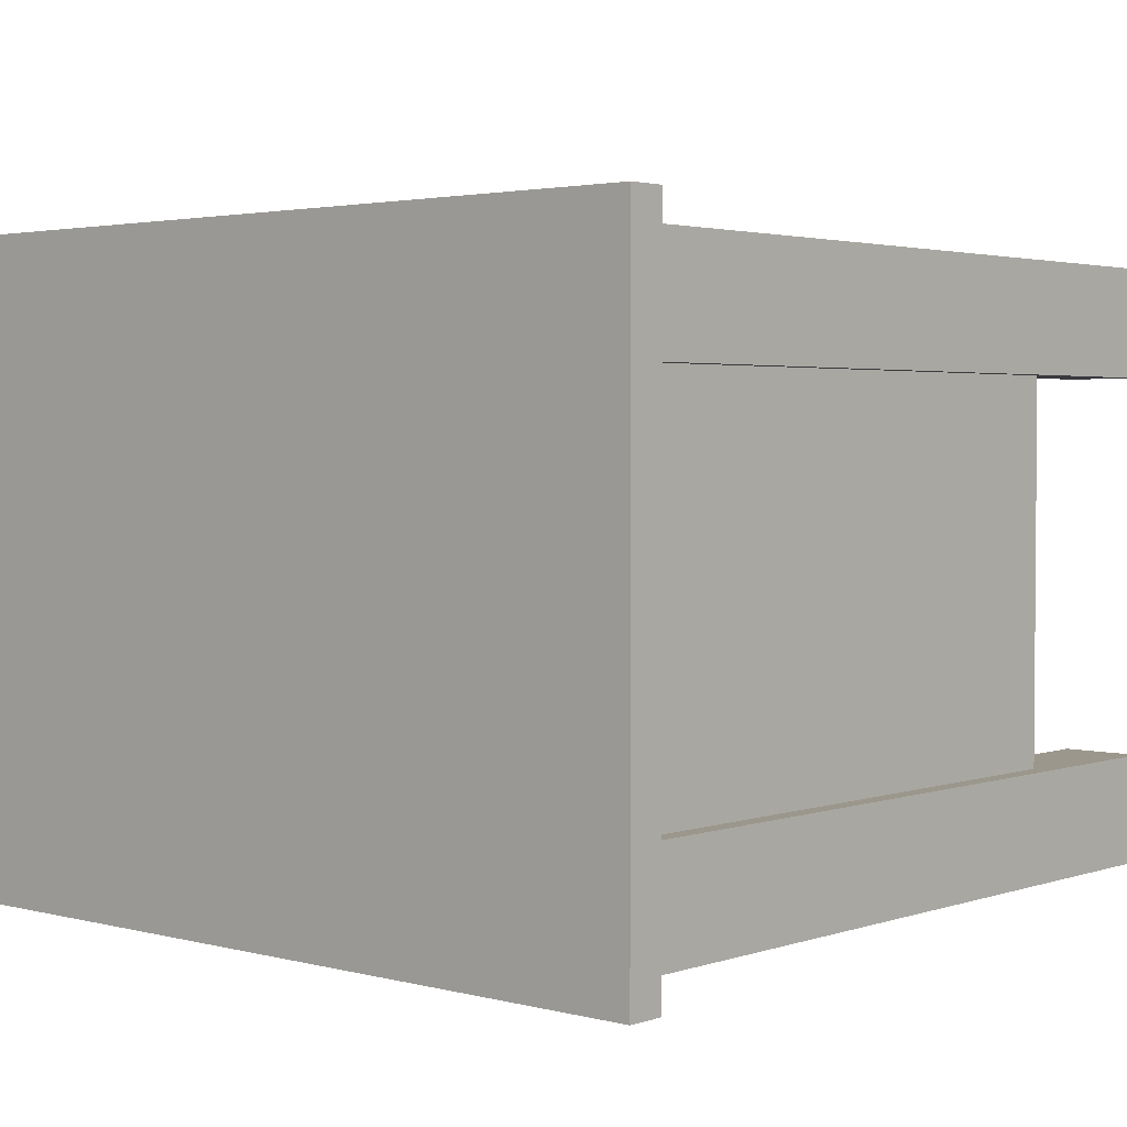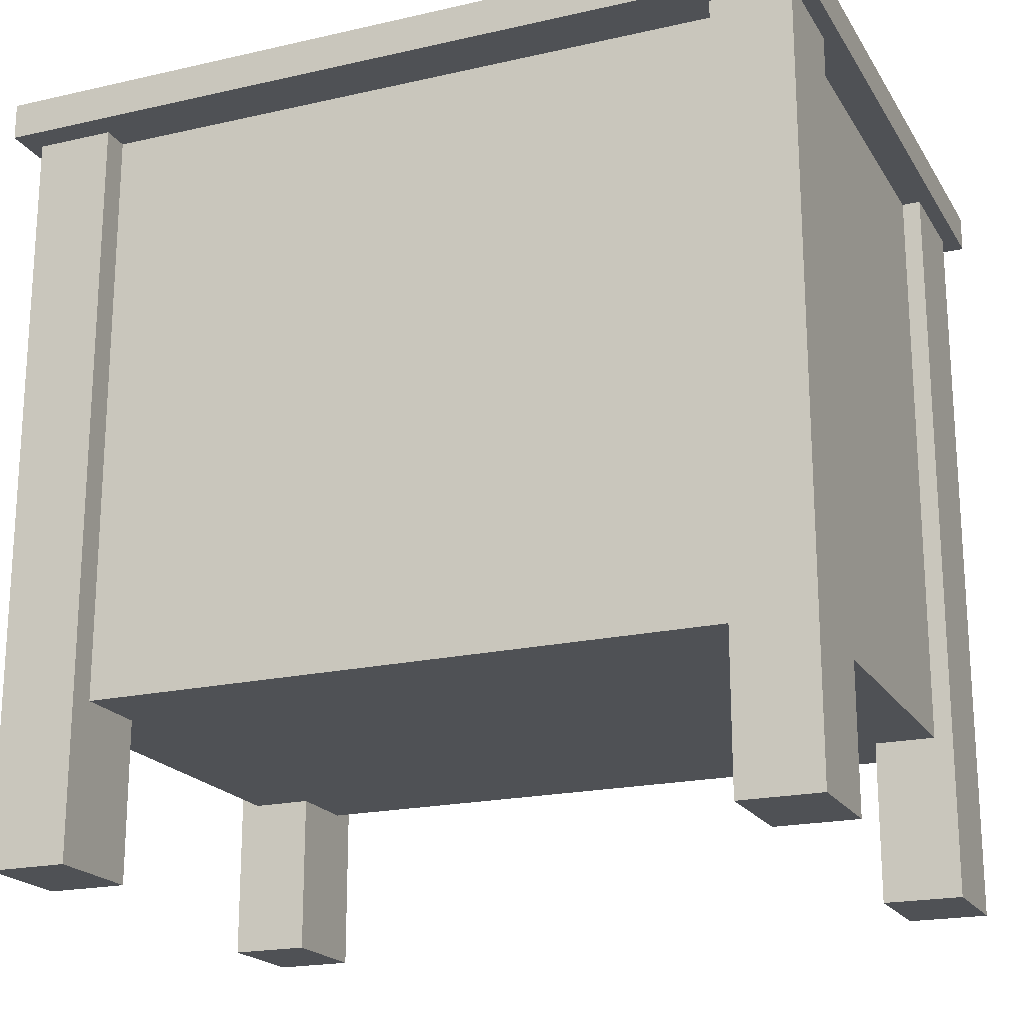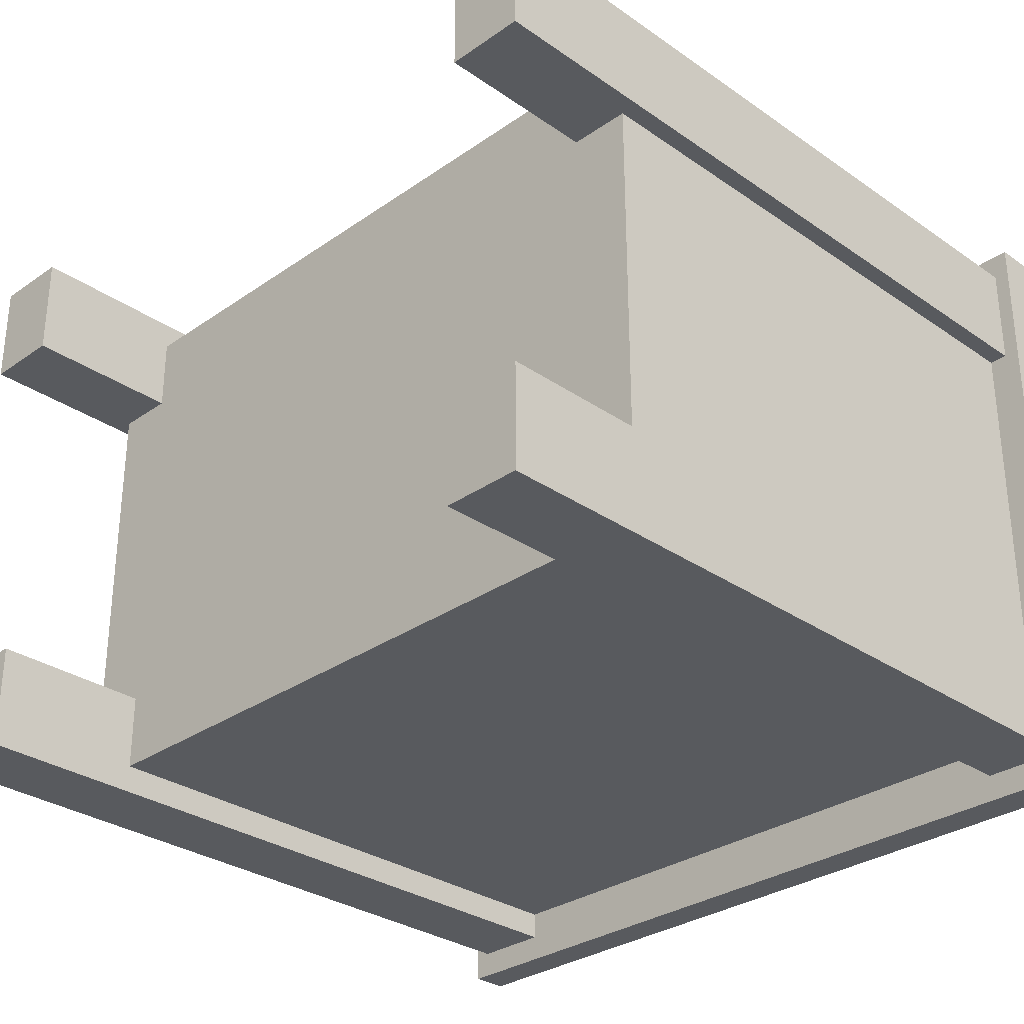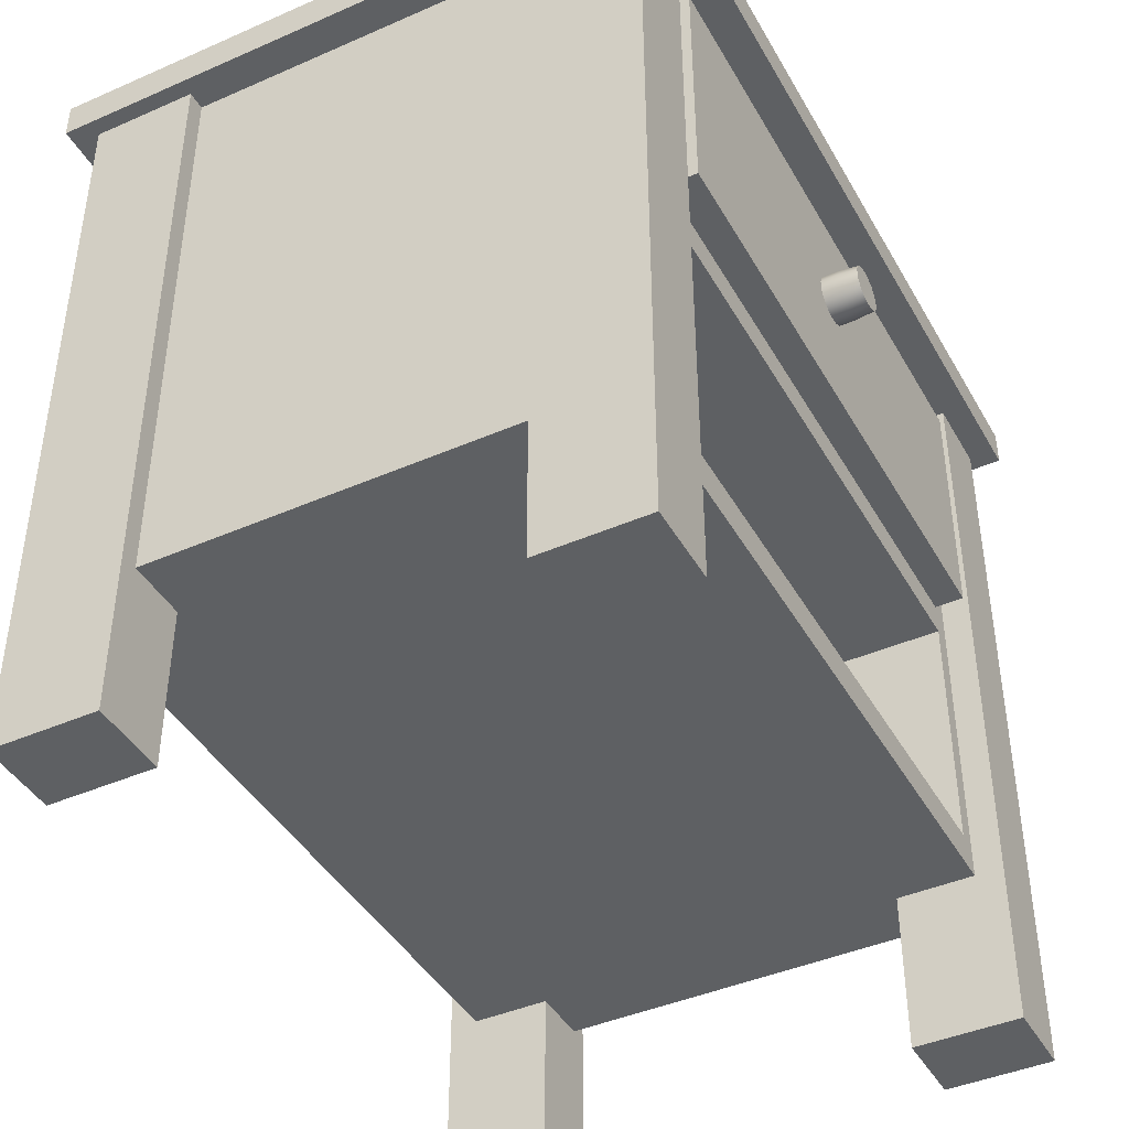
<metadata>
{"format":"obj","ext":"obj","renderer":"f3d","projection":"perspective","resolution":1024,"background":"white","views":[{"elev":2.7,"azim":-138.5,"up":"+Z"},{"elev":-19.9,"azim":-157.1,"up":"+Y"},{"elev":-30.6,"azim":45.1,"up":"+Z"},{"elev":-42.5,"azim":-62.4,"up":"+Y"}]}
</metadata>
<code>
g default
v -0.5962 1.308 -0.5354
v -0.7422 1.308 -0.5354
v -0.7717 1.308 -0.5855
v -0.7422 1.308 -0.3407
v -0.7081 0.2113 -0.3407
v -0.7081 0.2113 0.3409
v -0.7081 1.308 0.3409
v -0.7081 1.308 -0.3407
v -0.5604 0.7339 -0.4084
v -0.5604 0.2735 -0.4084
v 0.5604 0.2735 -0.4084
v 0.5604 0.7339 -0.4084
v 0.5963 -0.08795 -0.5354
v 0.7423 -0.08795 -0.5354
v 0.7423 -0.08795 -0.3407
v 0.5963 -0.08795 -0.3407
v -0.5604 0.2735 0.4835
v -0.5604 0.7339 0.4835
v -0.5962 0.2113 0.4835
v -0.7422 1.308 0.3409
v -0.5604 0.7922 0.4835
v 0.5963 0.2113 -0.4835
v -0.5962 0.2113 -0.4835
v -0.5962 1.308 -0.4835
v 0.5963 1.308 -0.4835
v 0.5963 1.308 -0.5354
v 0.5963 0.2113 0.4835
v -0.5962 0.2113 0.3409
v -0.5962 -0.08795 0.3409
v -0.7422 -0.08795 0.3409
v -0.7422 -0.08795 0.5356
v -0.7422 1.308 0.5356
v 0.5604 0.2735 0.4835
v -0.5604 1.253 0.4835
v -0.7717 1.308 0.5855
v -0.5962 1.308 0.4835
v -0.5962 -0.08795 0.5356
v -0.5962 1.308 0.5356
v 0.7423 1.308 -0.5354
v 0.7717 1.308 -0.5855
v -0.7717 1.377 0.5855
v -0.7717 1.377 -0.5855
v 0.5604 0.7922 0.4835
v 0.7717 1.377 -0.5855
v 0.5604 0.7339 0.4835
v 0.7423 1.308 -0.3407
v 0.5963 1.308 0.4835
v -0.03422 1.02 0.6047
v -0.02115 1.009 0.6047
v -0 1.045 0.6047
v -0.04137 1.036 0.6047
v -0.004421 1.003 0.6047
v -0.04137 1.054 0.6047
v 0.01307 1.005 0.6047
v 0.7717 1.308 0.5855
v -0.03422 1.07 0.6047
v 0.0283 1.014 0.6047
v -0.02115 1.082 0.6047
v 0.03864 1.028 0.6047
v -0.004421 1.087 0.6047
v 0.0423 1.045 0.6047
v 0.01307 1.085 0.6047
v 0.03864 1.062 0.6047
v 0.0283 1.077 0.6047
v -0.5604 0.7922 0.5376
v -0.5604 1.253 0.5376
v 0.5604 1.253 0.4835
v 0.5963 -0.08795 0.3409
v 0.7423 -0.08795 0.3409
v 0.7423 -0.08795 0.5356
v 0.5963 -0.08795 0.5356
v 0.7423 1.308 0.3409
v 0.7081 1.308 -0.3407
v 0.5963 1.308 0.5356
v 0.7081 1.308 0.3409
v 0.7423 1.308 0.5356
v 0.5604 0.7922 0.5376
v 0.7717 1.377 0.5855
v 0.5963 0.2113 -0.3407
v 0.7081 0.2113 0.3409
v 0.7081 0.2113 -0.3407
v -0.02281 1.006 0.5376
v -0.02281 1.006 0.5695
v -0.03688 1.018 0.5695
v -0.03688 1.018 0.5376
v -0.04458 1.036 0.5695
v -0.04458 1.036 0.5376
v -0.004796 0.9999 0.5376
v -0.004796 0.9999 0.5695
v -0.04458 1.055 0.5695
v -0.04458 1.055 0.5376
v 0.01404 1.002 0.5376
v 0.01404 1.002 0.5695
v -0.03688 1.072 0.5695
v -0.03688 1.072 0.5376
v 0.03044 1.011 0.5376
v 0.03044 1.011 0.5695
v -0.02281 1.085 0.5695
v -0.02281 1.085 0.5376
v 0.04157 1.027 0.5376
v 0.04157 1.027 0.5695
v -0.004796 1.09 0.5695
v -0.004796 1.09 0.5376
v 0.0455 1.045 0.5376
v 0.0455 1.045 0.5695
v 0.01404 1.088 0.5695
v 0.01404 1.088 0.5376
v 0.04157 1.064 0.5376
v 0.04157 1.064 0.5695
v 0.03044 1.079 0.5695
v 0.03044 1.079 0.5376
v 0.5604 1.253 0.5376
v 0.5963 0.2113 0.3409
v -0.5962 0.2113 -0.3407
v -0.7422 -0.08795 -0.5354
v -0.7422 -0.08795 -0.3407
v -0.5962 -0.08795 -0.5354
v -0.5962 -0.08795 -0.3407
g pCube12
f 5 6 8
f 8 6 7
f 9 10 12
f 12 10 11
f 13 14 16
f 16 14 15
f 47 67 27
f 67 43 27
f 47 36 67
f 67 36 34
f 36 19 34
f 34 19 21
f 19 27 17
f 17 27 33
f 17 18 19
f 19 18 21
f 21 18 43
f 33 27 45
f 27 43 45
f 43 18 45
f 22 23 25
f 25 23 24
f 28 29 6
f 29 30 6
f 30 20 6
f 20 7 6
f 20 30 32
f 32 30 31
f 17 33 10
f 10 33 11
f 32 31 38
f 38 31 37
f 3 35 42
f 42 35 41
f 39 14 26
f 26 14 13
f 38 37 36
f 36 37 19
f 37 29 19
f 29 28 19
f 42 44 3
f 3 44 40
f 45 18 12
f 12 18 9
f 48 49 50
f 51 48 50
f 49 52 50
f 53 51 50
f 52 54 50
f 46 15 39
f 39 15 14
f 56 53 50
f 54 57 50
f 58 56 50
f 57 59 50
f 60 58 50
f 59 61 50
f 62 60 50
f 61 63 50
f 64 62 50
f 63 64 50
f 21 65 34
f 34 65 66
f 68 69 71
f 71 69 70
f 33 45 11
f 11 45 12
f 40 55 39
f 39 55 46
f 40 39 3
f 39 26 3
f 25 24 26
f 24 1 26
f 26 1 3
f 1 2 3
f 3 2 35
f 2 4 35
f 8 7 4
f 7 20 4
f 4 20 35
f 20 32 35
f 35 32 55
f 32 38 55
f 36 47 38
f 47 74 38
f 38 74 55
f 74 76 55
f 75 73 72
f 73 46 72
f 46 55 72
f 76 72 55
f 43 77 21
f 21 77 65
f 41 78 42
f 42 78 44
f 26 13 25
f 25 13 22
f 13 16 22
f 16 79 22
f 80 81 75
f 75 81 73
f 82 83 85
f 85 83 84
f 85 84 87
f 87 84 86
f 88 89 82
f 82 89 83
f 87 86 91
f 91 86 90
f 92 93 88
f 88 93 89
f 84 83 48
f 48 83 49
f 86 84 51
f 51 84 48
f 91 90 95
f 95 90 94
f 83 89 49
f 49 89 52
f 96 97 92
f 92 97 93
f 90 86 53
f 53 86 51
f 89 93 52
f 52 93 54
f 95 94 99
f 99 94 98
f 100 101 96
f 96 101 97
f 94 90 56
f 56 90 53
f 93 97 54
f 54 97 57
f 99 98 103
f 103 98 102
f 104 105 100
f 100 105 101
f 94 56 98
f 98 56 58
f 97 101 57
f 57 101 59
f 103 102 107
f 107 102 106
f 108 109 104
f 104 109 105
f 107 106 111
f 111 106 110
f 98 58 102
f 102 58 60
f 111 110 108
f 108 110 109
f 101 105 59
f 59 105 61
f 102 60 106
f 106 60 62
f 105 109 61
f 61 109 63
f 106 62 110
f 110 62 64
f 109 110 63
f 63 110 64
f 34 66 67
f 67 66 112
f 76 70 72
f 72 70 69
f 74 71 76
f 76 71 70
f 79 16 81
f 16 15 81
f 15 46 81
f 46 73 81
f 23 22 114
f 22 79 114
f 81 80 79
f 80 113 79
f 79 113 114
f 27 19 113
f 19 28 113
f 6 5 28
f 5 114 28
f 113 28 114
f 35 55 41
f 41 55 78
f 67 112 43
f 43 112 77
f 55 40 78
f 78 40 44
f 72 69 75
f 75 69 80
f 69 68 80
f 68 113 80
f 113 68 27
f 68 71 27
f 71 74 27
f 74 47 27
f 65 77 82
f 82 77 88
f 88 77 92
f 92 77 96
f 82 85 65
f 65 85 66
f 85 87 66
f 87 91 66
f 77 112 96
f 96 112 100
f 100 112 104
f 104 112 108
f 91 95 66
f 108 112 111
f 95 99 66
f 111 112 107
f 99 103 66
f 112 66 107
f 103 107 66
f 18 17 9
f 9 17 10
f 30 29 31
f 31 29 37
f 2 115 4
f 4 115 116
f 1 117 2
f 2 117 115
f 115 117 116
f 116 117 118
f 4 116 8
f 8 116 5
f 116 118 5
f 118 114 5
f 114 118 23
f 118 117 23
f 117 1 23
f 1 24 23
g default
v -0.402 0.3789 -0.3056
v -0.402 0.3789 0.1941
v -0.402 0.5084 -0.3056
v -0.402 0.5084 0.1941
v 0.2102 0.5084 -0.3056
v 0.2102 0.5084 0.1941
v 0.2102 0.3789 -0.3056
v 0.2102 0.3789 0.1941
v -0.402 0.5009 0.2173
v 0.2102 0.5009 0.2173
v -0.402 0.4673 0.2314
v 0.2102 0.4673 0.2314
v -0.402 0.42 0.2314
v 0.2102 0.42 0.2314
v -0.402 0.3864 0.2173
v 0.2102 0.3864 0.2173
v -0.402 0.501 0.1941
v -0.402 0.4995 -0.3056
v 0.2102 0.4995 -0.3056
v 0.2102 0.501 0.1941
v 0.2102 0.3866 0.1941
v 0.2102 0.3873 -0.3056
v -0.402 0.3873 -0.3056
v -0.402 0.3866 0.1941
v -0.402 0.4923 0.214
v -0.402 0.463 0.2253
v -0.402 0.4234 0.2252
v -0.402 0.3954 0.2135
v 0.2102 0.4923 0.214
v 0.2102 0.463 0.2253
v 0.2102 0.4234 0.2252
v 0.2102 0.3954 0.2135
v -0.3964 0.4411 -0.2899
v -0.3944 0.4411 0.1941
v -0.3964 0.4777 -0.2935
v 0.2047 0.4777 -0.2935
v 0.2027 0.4411 0.1941
v 0.2047 0.4411 -0.2899
v 0.2027 0.4923 0.214
v 0.2027 0.463 0.2253
v 0.2047 0.4062 -0.2936
v -0.3964 0.4062 -0.2936
v 0.2027 0.501 0.1941
v 0.2027 0.4234 0.2252
v 0.2027 0.3954 0.2135
v 0.2027 0.3866 0.1941
v -0.3944 0.501 0.1941
v -0.3982 0.5013 -0.3019
v 0.2065 0.5013 -0.3019
v 0.2065 0.3852 -0.302
v -0.3982 0.3852 -0.302
v -0.3944 0.3866 0.1941
v -0.3944 0.4923 0.214
v -0.3944 0.463 0.2253
v -0.3944 0.4234 0.2252
v -0.3944 0.3954 0.2135
g Libros:Books_LOD0Book179
f 151 152 153
f 121 122 123
f 123 122 124
f 154 155 156
f 125 126 119
f 119 126 120
f 156 151 154
f 154 151 153
f 124 122 128
f 128 122 127
f 128 127 130
f 130 127 129
f 130 129 132
f 132 129 131
f 132 131 134
f 134 131 133
f 134 133 126
f 126 133 120
f 157 158 155
f 122 135 127
f 127 135 143
f 156 155 159
f 159 160 156
f 156 160 151
f 160 152 151
f 129 144 131
f 131 144 145
f 127 143 129
f 129 143 144
f 146 142 133
f 133 142 120
f 145 146 131
f 131 146 133
f 161 157 155
f 162 163 155
f 158 162 155
f 163 164 155
f 152 165 153
f 153 165 166
f 154 153 167
f 167 153 166
f 167 161 154
f 154 161 155
f 155 164 159
f 159 164 168
f 168 169 159
f 159 169 160
f 169 170 160
f 160 170 152
f 136 135 121
f 121 135 122
f 137 136 123
f 123 136 121
f 123 124 137
f 137 124 138
f 140 139 125
f 125 139 126
f 125 119 140
f 140 119 141
f 119 120 141
f 141 120 142
f 171 165 152
f 172 171 152
f 173 172 152
f 174 173 152
f 170 174 152
f 147 138 128
f 128 138 124
f 148 147 130
f 130 147 128
f 149 148 132
f 132 148 130
f 134 150 132
f 132 150 149
f 126 139 134
f 134 139 150
f 147 148 157
f 157 148 158
f 138 147 161
f 161 147 157
f 149 150 162
f 162 150 163
f 148 149 158
f 158 149 162
f 150 139 163
f 163 139 164
f 136 166 135
f 135 166 165
f 136 137 166
f 166 137 167
f 137 138 167
f 167 138 161
f 140 168 139
f 139 168 164
f 140 141 168
f 168 141 169
f 141 142 169
f 169 142 170
f 143 135 171
f 171 135 165
f 144 143 172
f 172 143 171
f 145 144 173
f 173 144 172
f 146 145 174
f 174 145 173
f 142 146 170
f 170 146 174
g default
v -0.2163 0.5125 -0.2914
v -0.3594 0.5125 0.1017
v -0.2163 0.5922 -0.2914
v -0.3594 0.5922 0.1017
v 0.3742 0.5922 -0.07646
v 0.2311 0.5922 0.3166
v 0.3742 0.5125 -0.07646
v 0.2311 0.5125 0.3166
v -0.3645 0.5876 0.1157
v 0.226 0.5876 0.3306
v -0.3676 0.5669 0.1241
v 0.2229 0.5669 0.3391
v -0.3676 0.5378 0.1241
v 0.2229 0.5378 0.3391
v -0.3645 0.5172 0.1157
v 0.226 0.5172 0.3306
v -0.3594 0.5876 0.1017
v -0.2163 0.5867 -0.2914
v 0.3742 0.5867 -0.07646
v 0.2311 0.5876 0.3166
v 0.2311 0.5173 0.3166
v 0.3742 0.5177 -0.07646
v -0.2163 0.5177 -0.2914
v -0.3594 0.5173 0.1017
v -0.3638 0.5823 0.1137
v -0.3662 0.5643 0.1205
v -0.3662 0.54 0.1205
v -0.3637 0.5227 0.1134
v 0.2268 0.5823 0.3286
v 0.2243 0.5643 0.3355
v 0.2243 0.54 0.3354
v 0.2269 0.5227 0.3283
v -0.2154 0.5508 -0.2771
v -0.352 0.5508 0.1044
v -0.2144 0.5733 -0.2799
v 0.3653 0.5733 -0.06896
v 0.2237 0.5508 0.3139
v 0.3642 0.5508 -0.06611
v 0.2194 0.5823 0.3259
v 0.2169 0.5643 0.3328
v 0.3653 0.5293 -0.06903
v -0.2143 0.5293 -0.28
v 0.2237 0.5876 0.3139
v 0.2169 0.54 0.3327
v 0.2195 0.5227 0.3256
v 0.2237 0.5173 0.3139
v -0.352 0.5876 0.1044
v -0.2137 0.5879 -0.2871
v 0.3694 0.5879 -0.07489
v 0.3694 0.5165 -0.07494
v -0.2137 0.5165 -0.2872
v -0.352 0.5173 0.1044
v -0.3564 0.5823 0.1164
v -0.3589 0.5643 0.1232
v -0.3588 0.54 0.1231
v -0.3563 0.5227 0.1161
g Libros:Books_LOD0Book174
f 207 208 209
f 177 178 179
f 179 178 180
f 210 211 212
f 181 182 175
f 175 182 176
f 212 207 210
f 210 207 209
f 180 178 184
f 184 178 183
f 184 183 186
f 186 183 185
f 186 185 188
f 188 185 187
f 188 187 190
f 190 187 189
f 190 189 182
f 182 189 176
f 213 214 211
f 178 191 183
f 183 191 199
f 212 211 215
f 215 216 212
f 212 216 207
f 216 208 207
f 185 200 187
f 187 200 201
f 183 199 185
f 185 199 200
f 202 198 189
f 189 198 176
f 201 202 187
f 187 202 189
f 217 213 211
f 218 219 211
f 214 218 211
f 219 220 211
f 208 221 209
f 209 221 222
f 210 209 223
f 223 209 222
f 223 217 210
f 210 217 211
f 211 220 215
f 215 220 224
f 224 225 215
f 215 225 216
f 225 226 216
f 216 226 208
f 192 191 177
f 177 191 178
f 193 192 179
f 179 192 177
f 179 180 193
f 193 180 194
f 196 195 181
f 181 195 182
f 181 175 196
f 196 175 197
f 175 176 197
f 197 176 198
f 227 221 208
f 228 227 208
f 229 228 208
f 230 229 208
f 226 230 208
f 203 194 184
f 184 194 180
f 204 203 186
f 186 203 184
f 205 204 188
f 188 204 186
f 190 206 188
f 188 206 205
f 182 195 190
f 190 195 206
f 203 204 213
f 213 204 214
f 194 203 217
f 217 203 213
f 205 206 218
f 218 206 219
f 204 205 214
f 214 205 218
f 206 195 219
f 219 195 220
f 192 222 191
f 191 222 221
f 192 193 222
f 222 193 223
f 193 194 223
f 223 194 217
f 196 224 195
f 195 224 220
f 196 197 224
f 224 197 225
f 197 198 225
f 225 198 226
f 199 191 227
f 227 191 221
f 200 199 228
f 228 199 227
f 201 200 229
f 229 200 228
f 202 201 230
f 230 201 229
f 198 202 226
f 226 202 230
g default
v -0.4797 0.2778 -0.04854
v -0.3015 0.2778 0.3337
v -0.4797 0.3783 -0.04854
v -0.3015 0.3783 0.3337
v 0.1751 0.3783 -0.3539
v 0.3533 0.3783 0.02839
v 0.1751 0.2778 -0.3539
v 0.3533 0.2778 0.02839
v -0.2962 0.3725 0.345
v 0.3586 0.3725 0.03967
v -0.293 0.3464 0.3518
v 0.3617 0.3464 0.04648
v -0.293 0.3097 0.3518
v 0.3617 0.3097 0.04648
v -0.2962 0.2836 0.345
v 0.3586 0.2836 0.03967
v -0.3015 0.3726 0.3337
v -0.4797 0.3714 -0.04854
v 0.1751 0.3714 -0.3539
v 0.3533 0.3726 0.02839
v 0.3533 0.2838 0.02839
v 0.1751 0.2843 -0.3539
v -0.4797 0.2843 -0.04854
v -0.3015 0.2838 0.3337
v -0.297 0.3659 0.3434
v -0.2944 0.3431 0.3489
v -0.2944 0.3124 0.3488
v -0.2971 0.2907 0.3431
v 0.3578 0.3658 0.03805
v 0.3604 0.3431 0.04356
v 0.3604 0.3124 0.0435
v 0.3577 0.2906 0.03781
v -0.4689 0.3261 -0.03909
v -0.2943 0.3261 0.3304
v -0.4702 0.3545 -0.04183
v 0.1741 0.3545 -0.3423
v 0.3462 0.3261 0.03171
v 0.1753 0.3261 -0.3395
v 0.3507 0.3658 0.04138
v 0.3532 0.3431 0.04689
v 0.174 0.299 -0.3423
v -0.4702 0.299 -0.0419
v 0.3462 0.3726 0.03171
v 0.3532 0.3124 0.04683
v 0.3506 0.2906 0.04114
v 0.3462 0.2838 0.03171
v -0.2943 0.3726 0.3304
v -0.4748 0.3728 -0.04738
v 0.1728 0.3728 -0.3494
v 0.1728 0.2828 -0.3494
v -0.4749 0.2828 -0.04743
v -0.2943 0.2838 0.3304
v -0.2898 0.3659 0.3401
v -0.2873 0.3431 0.3455
v -0.2873 0.3124 0.3455
v -0.2899 0.2907 0.3398
g Libros:Books_LOD0Book172
f 263 264 265
f 233 234 235
f 235 234 236
f 266 267 268
f 237 238 231
f 231 238 232
f 268 263 266
f 266 263 265
f 236 234 240
f 240 234 239
f 240 239 242
f 242 239 241
f 242 241 244
f 244 241 243
f 244 243 246
f 246 243 245
f 246 245 238
f 238 245 232
f 269 270 267
f 234 247 239
f 239 247 255
f 268 267 271
f 271 272 268
f 268 272 263
f 272 264 263
f 241 256 243
f 243 256 257
f 239 255 241
f 241 255 256
f 258 254 245
f 245 254 232
f 257 258 243
f 243 258 245
f 273 269 267
f 274 275 267
f 270 274 267
f 275 276 267
f 264 277 265
f 265 277 278
f 266 265 279
f 279 265 278
f 279 273 266
f 266 273 267
f 267 276 271
f 271 276 280
f 280 281 271
f 271 281 272
f 281 282 272
f 272 282 264
f 248 247 233
f 233 247 234
f 249 248 235
f 235 248 233
f 235 236 249
f 249 236 250
f 252 251 237
f 237 251 238
f 237 231 252
f 252 231 253
f 231 232 253
f 253 232 254
f 283 277 264
f 284 283 264
f 285 284 264
f 286 285 264
f 282 286 264
f 259 250 240
f 240 250 236
f 260 259 242
f 242 259 240
f 261 260 244
f 244 260 242
f 246 262 244
f 244 262 261
f 238 251 246
f 246 251 262
f 259 260 269
f 269 260 270
f 250 259 273
f 273 259 269
f 261 262 274
f 274 262 275
f 260 261 270
f 270 261 274
f 262 251 275
f 275 251 276
f 248 278 247
f 247 278 277
f 248 249 278
f 278 249 279
f 249 250 279
f 279 250 273
f 252 280 251
f 251 280 276
f 252 253 280
f 280 253 281
f 253 254 281
f 281 254 282
f 255 247 283
f 283 247 277
f 256 255 284
f 284 255 283
f 257 256 285
f 285 256 284
f 258 257 286
f 286 257 285
f 254 258 282
f 282 258 286

</code>
